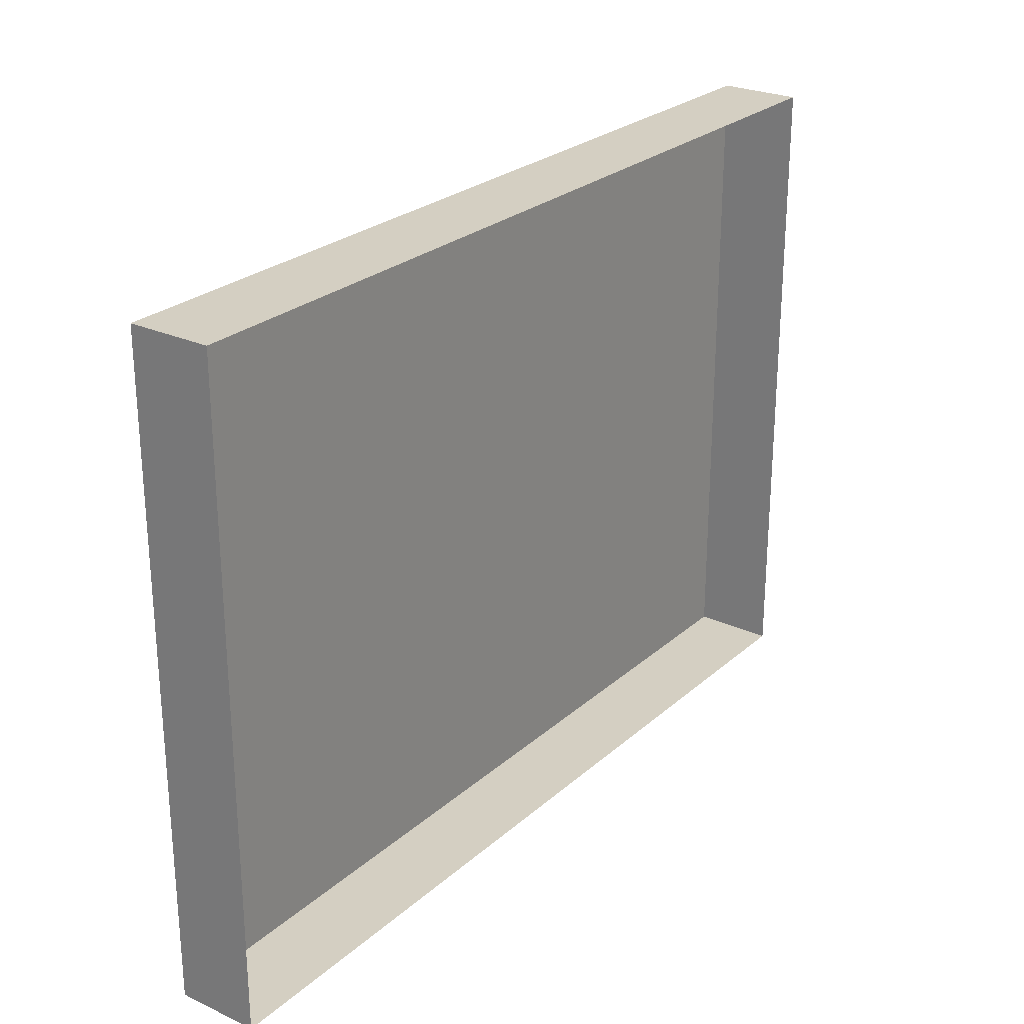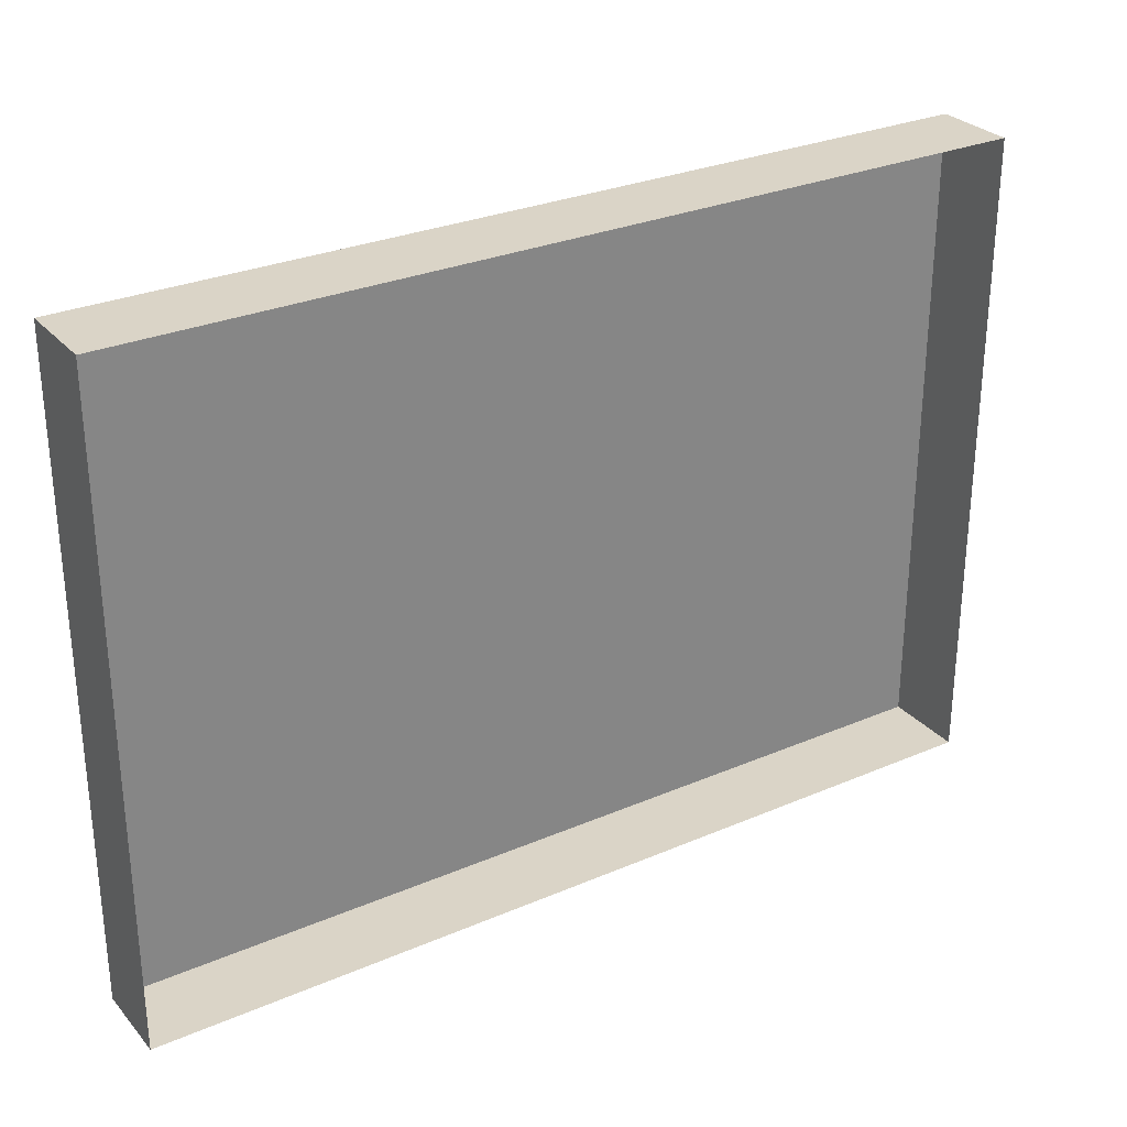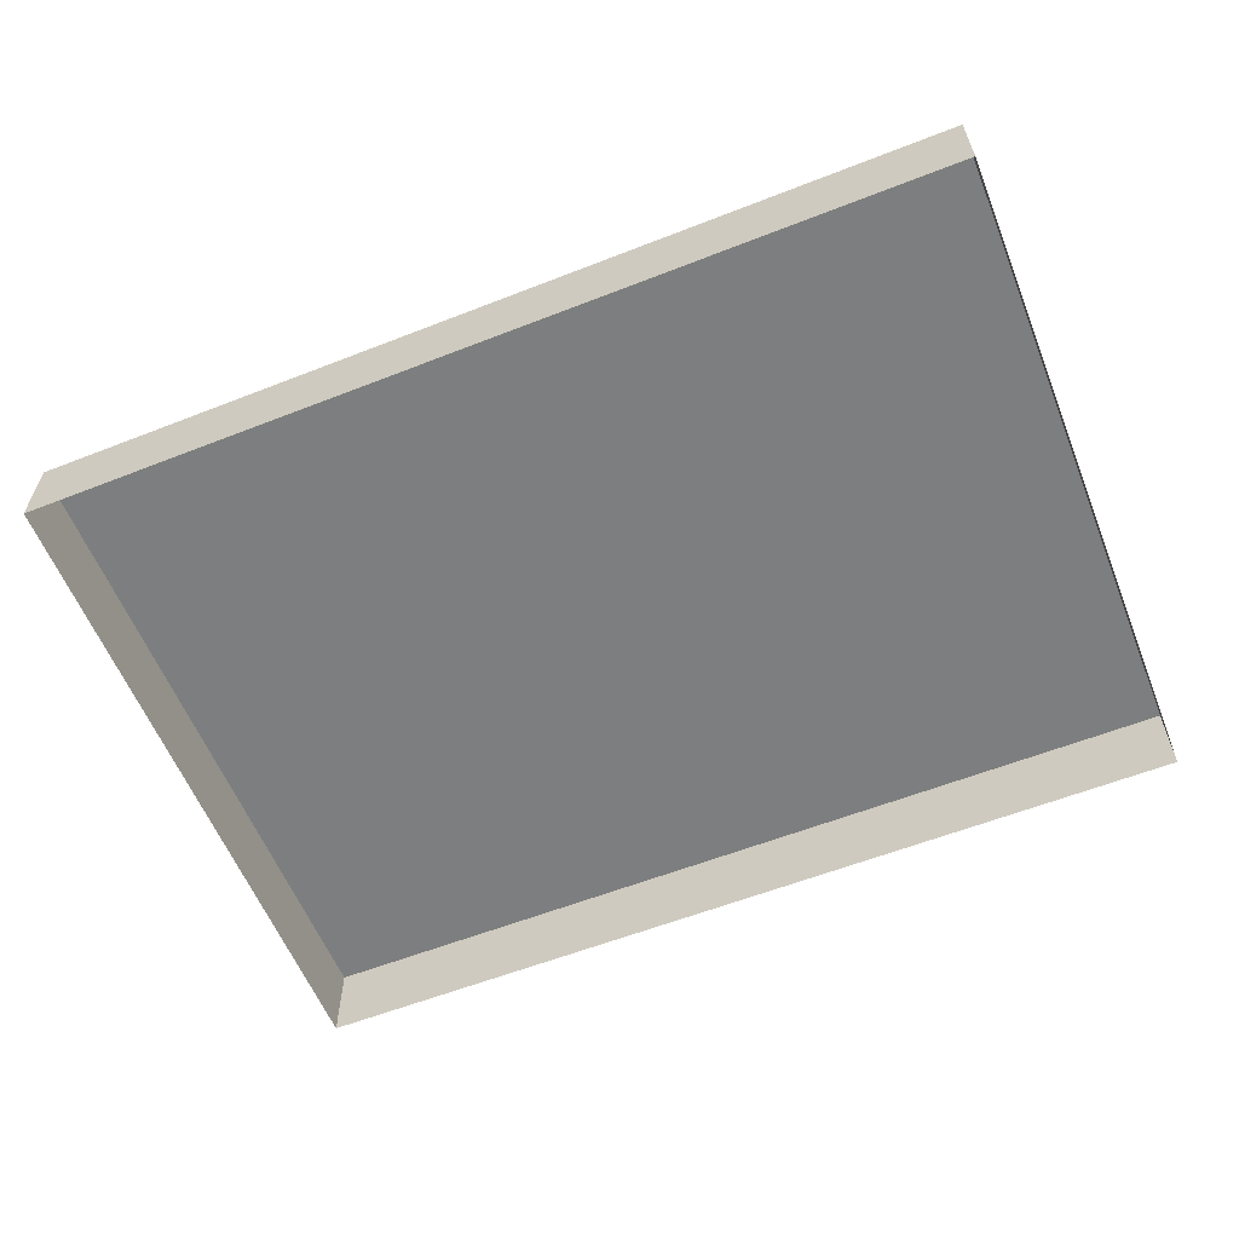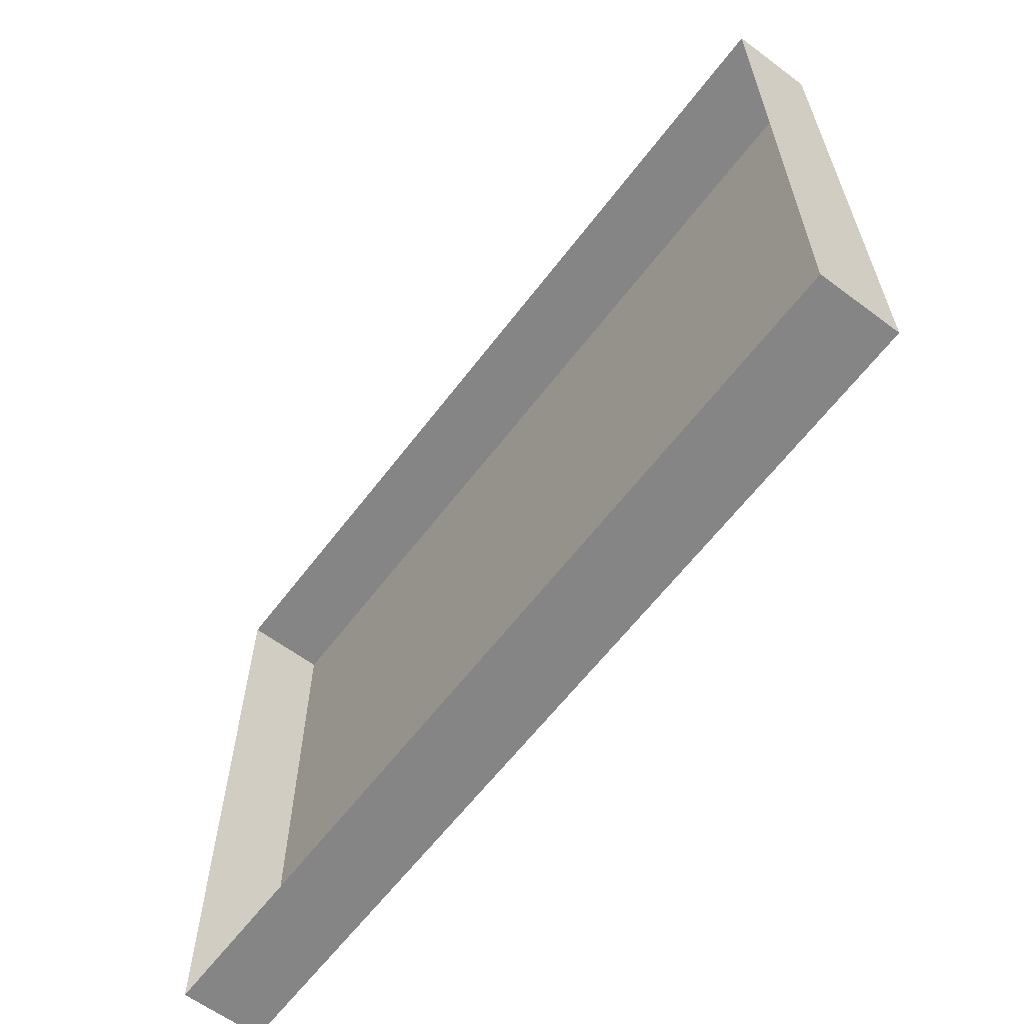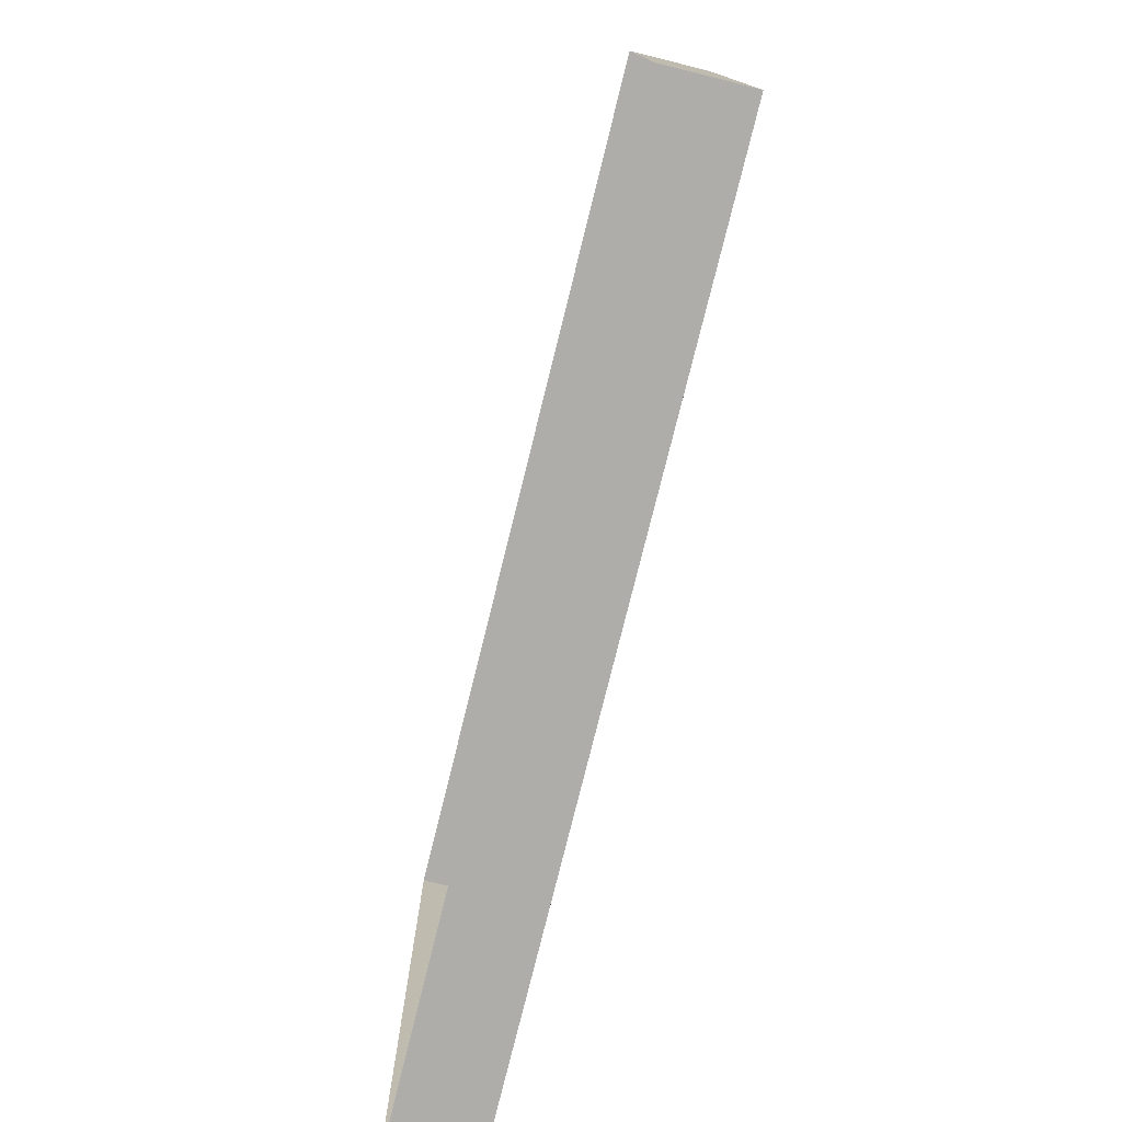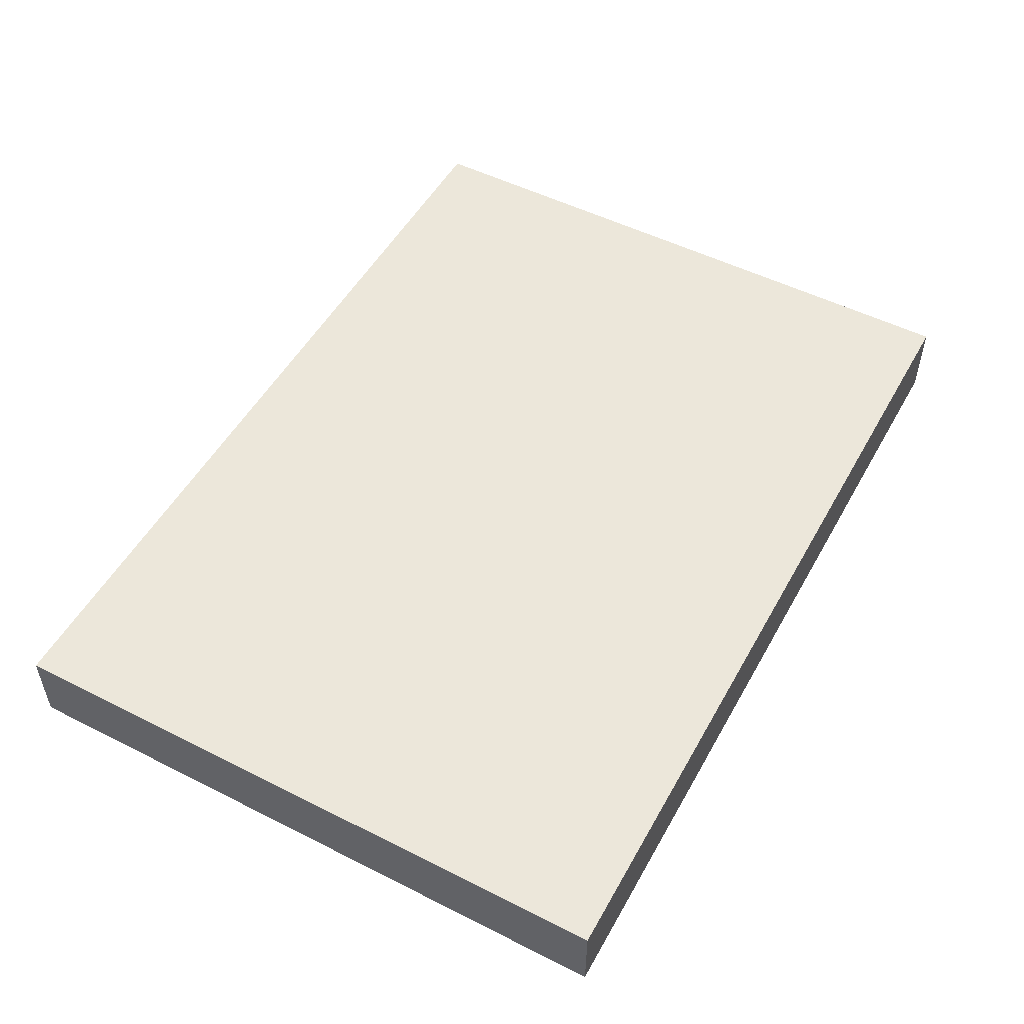
<metadata>
{"format":"obj","ext":"obj","renderer":"f3d","projection":"perspective","resolution":1024,"background":"white","views":[{"elev":25.7,"azim":126.3,"up":"+Y"},{"elev":28.9,"azim":147.4,"up":"+Y"},{"elev":-59.3,"azim":-158.1,"up":"+Z"},{"elev":-61.9,"azim":-127.1,"up":"+Y"},{"elev":-77.2,"azim":-103.9,"up":"+Y"},{"elev":51.8,"azim":118.6,"up":"+Z"}]}
</metadata>
<code>
o 3dw.117711079f903de35c90c1d7bd498fbb/Model/mesh1/mesh1-geometry/material_5/component_9#mesh1-geometry
v 0.08181 0.06242 0.5955
v 0.08181 0.1098 0.5896
v 0.08181 0.06242 0.5896
v 0.08181 0.06242 0.5896
v 0.08181 0.1098 0.5896
v 0.08181 0.06242 0.5955
v 0.08181 0.1098 0.5896
v 0.08181 0.06242 0.5955
v 0.08181 0.1098 0.5955
v 0.08181 0.1098 0.5955
v 0.08181 0.06242 0.5955
v 0.08181 0.1098 0.5896
v 0.1469 0.06242 0.5896
v 0.08181 0.06242 0.5955
v 0.08181 0.06242 0.5896
v 0.08181 0.06242 0.5896
v 0.08181 0.06242 0.5955
v 0.1469 0.06242 0.5896
v 0.08181 0.1098 0.5896
v 0.1469 0.1098 0.5955
v 0.1469 0.1098 0.5896
v 0.1469 0.1098 0.5896
v 0.1469 0.1098 0.5955
v 0.08181 0.1098 0.5896
v 0.08181 0.06242 0.5955
v 0.1469 0.1098 0.5955
v 0.08181 0.1098 0.5955
v 0.08181 0.1098 0.5955
v 0.1469 0.1098 0.5955
v 0.08181 0.06242 0.5955
v 0.1469 0.1098 0.5955
v 0.08181 0.1098 0.5896
v 0.08181 0.1098 0.5955
v 0.08181 0.1098 0.5955
v 0.08181 0.1098 0.5896
v 0.1469 0.1098 0.5955
v 0.08181 0.06242 0.5955
v 0.1469 0.06242 0.5896
v 0.1469 0.06242 0.5955
v 0.1469 0.06242 0.5955
v 0.1469 0.06242 0.5896
v 0.08181 0.06242 0.5955
v 0.1469 0.1098 0.5955
v 0.1469 0.06242 0.5896
v 0.1469 0.1098 0.5896
v 0.1469 0.1098 0.5896
v 0.1469 0.06242 0.5896
v 0.1469 0.1098 0.5955
v 0.1469 0.1098 0.5955
v 0.08181 0.06242 0.5955
v 0.1469 0.06242 0.5955
v 0.1469 0.06242 0.5955
v 0.08181 0.06242 0.5955
v 0.1469 0.1098 0.5955
v 0.1469 0.06242 0.5896
v 0.1469 0.1098 0.5955
v 0.1469 0.06242 0.5955
v 0.1469 0.06242 0.5955
v 0.1469 0.1098 0.5955
v 0.1469 0.06242 0.5896
f 1 2 3
f 4 5 6
f 7 8 9
f 10 11 12
f 13 14 15
f 16 17 18
f 19 20 21
f 22 23 24
f 25 26 27
f 28 29 30
f 31 32 33
f 34 35 36
f 37 38 39
f 40 41 42
f 43 44 45
f 46 47 48
f 49 50 51
f 52 53 54
f 55 56 57
f 58 59 60

</code>
